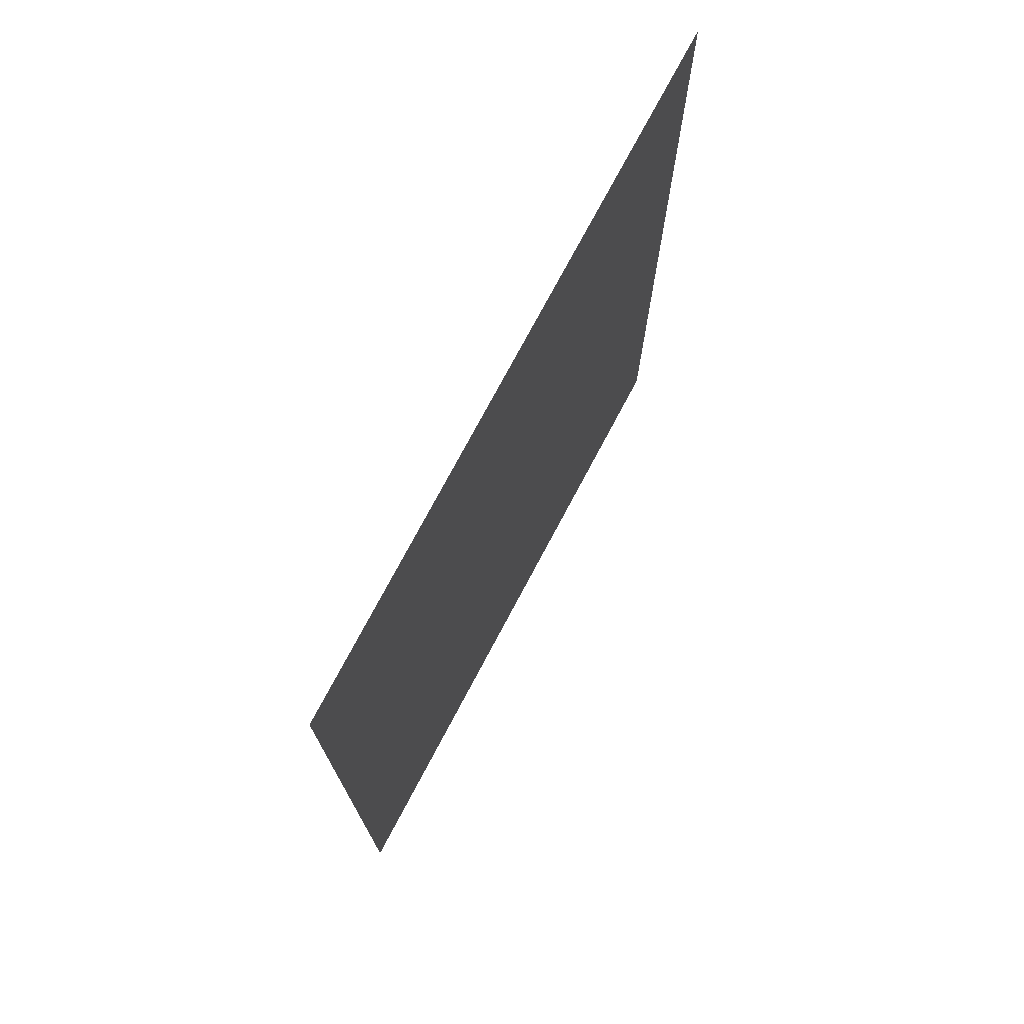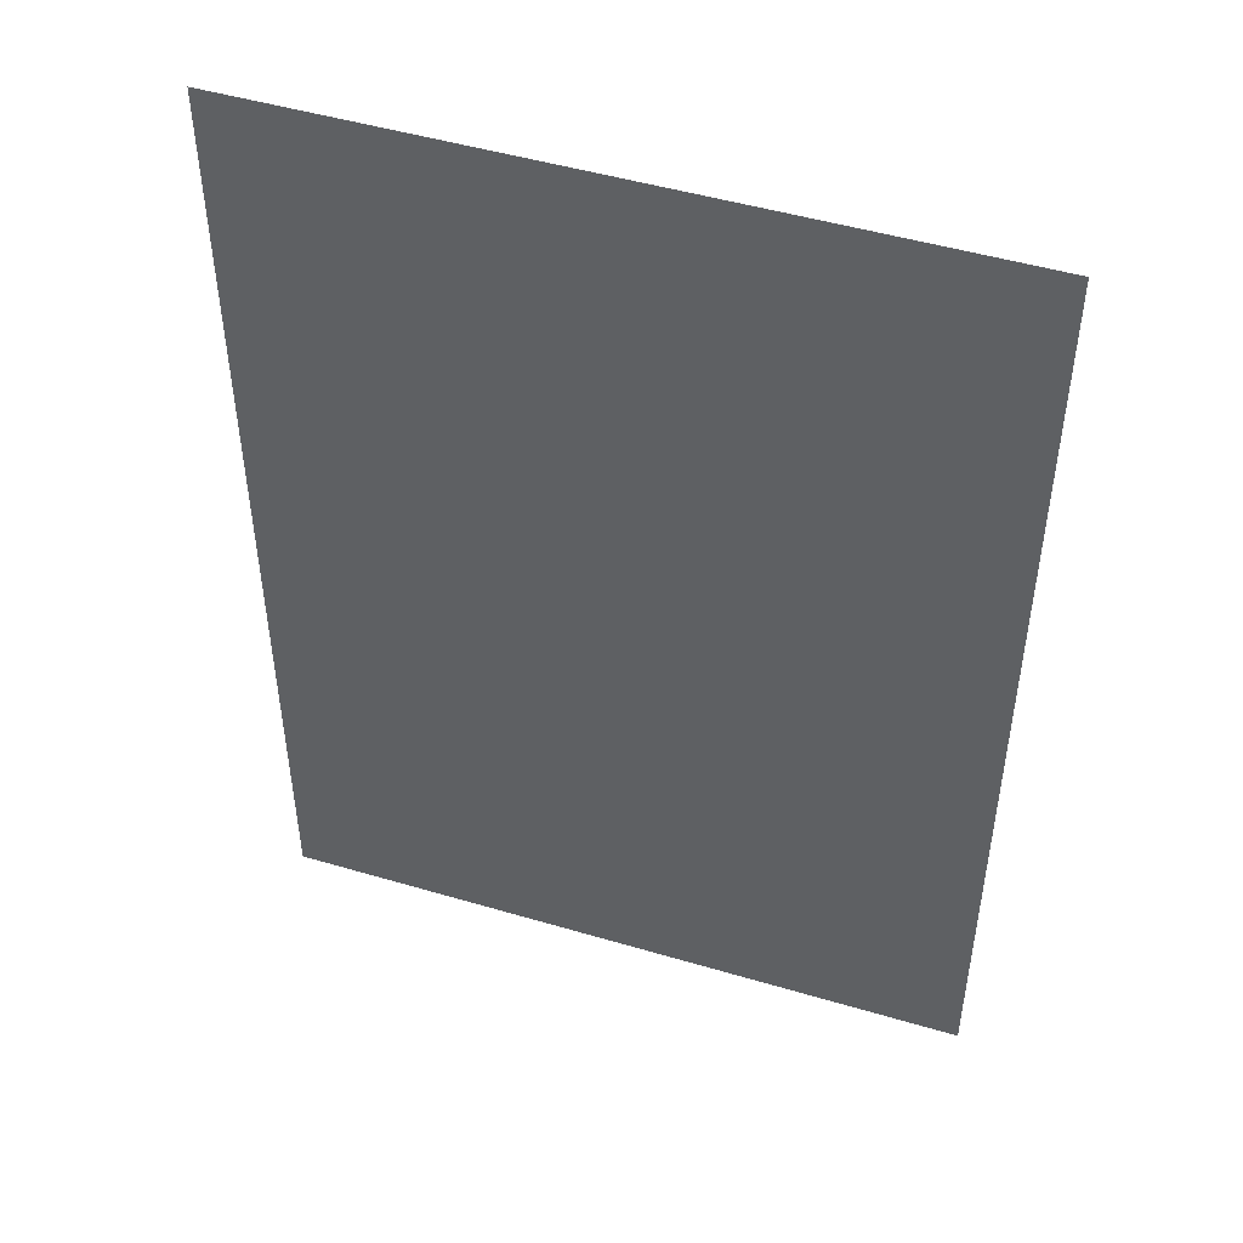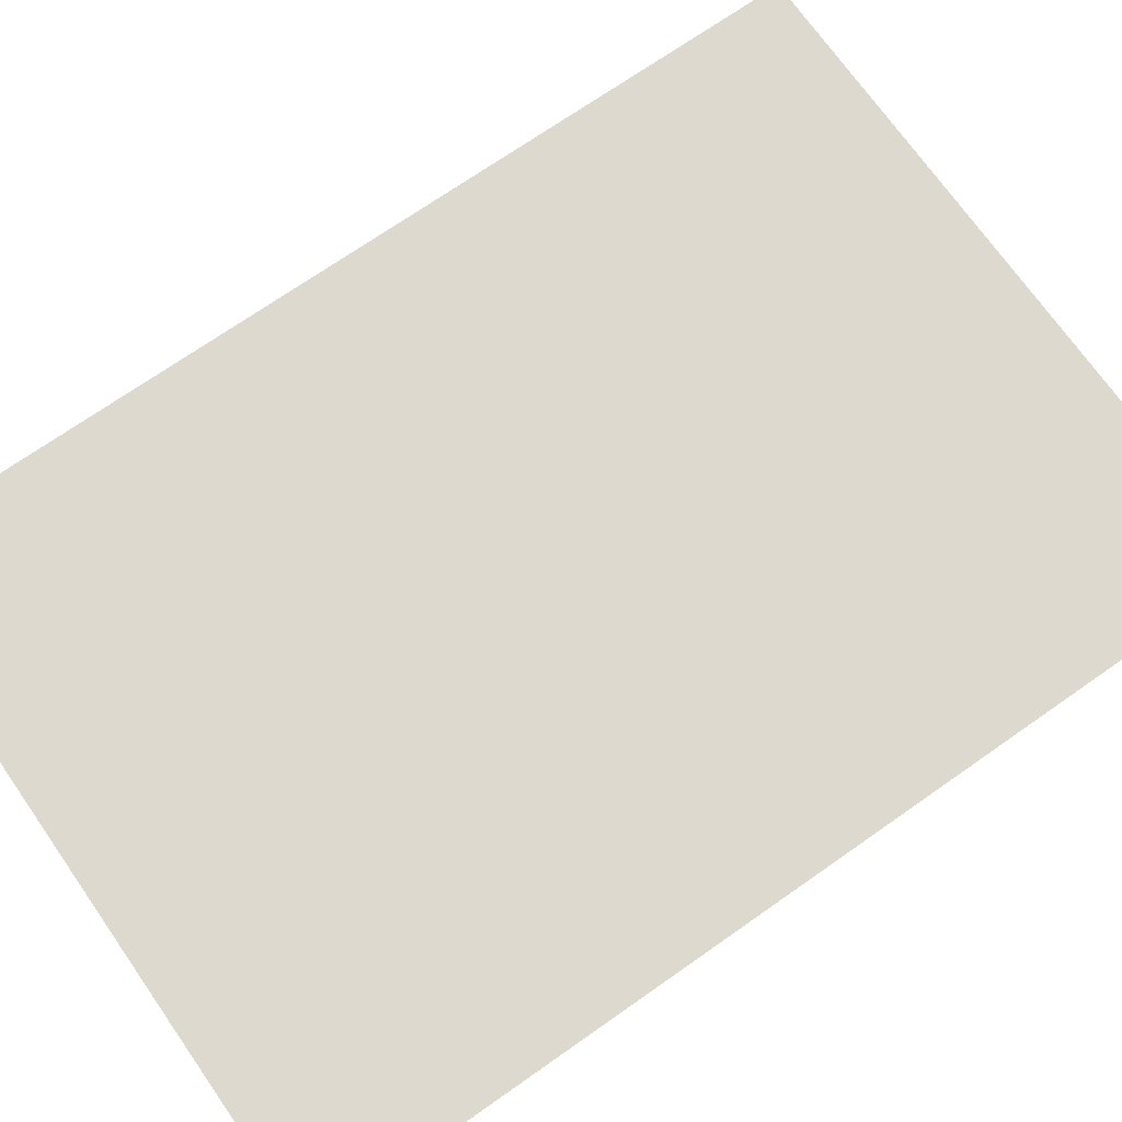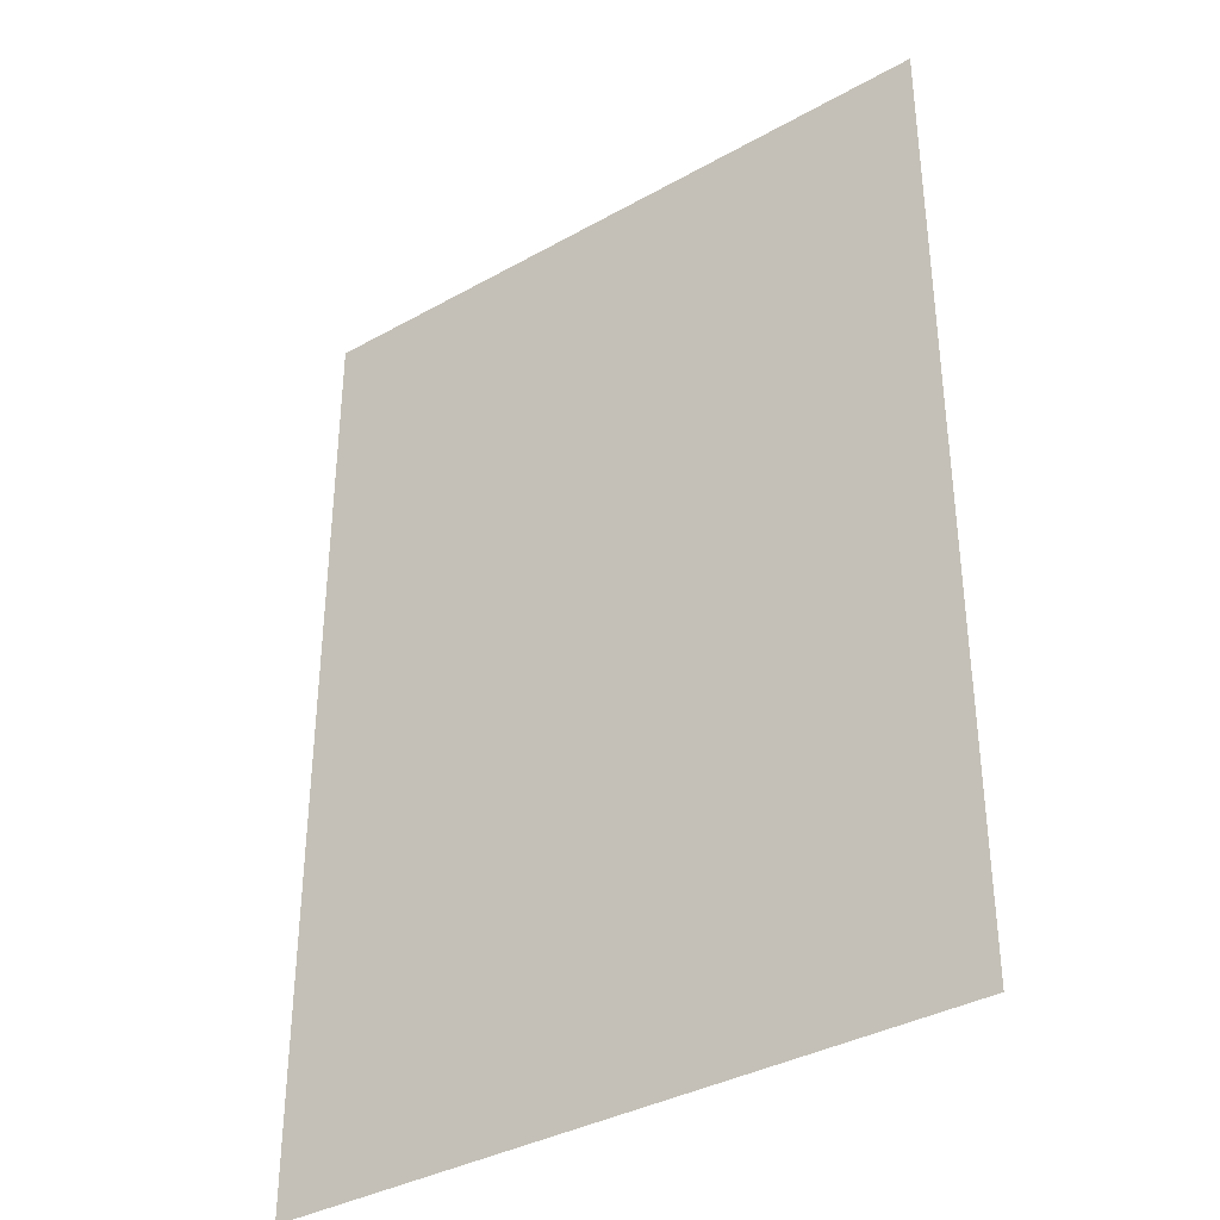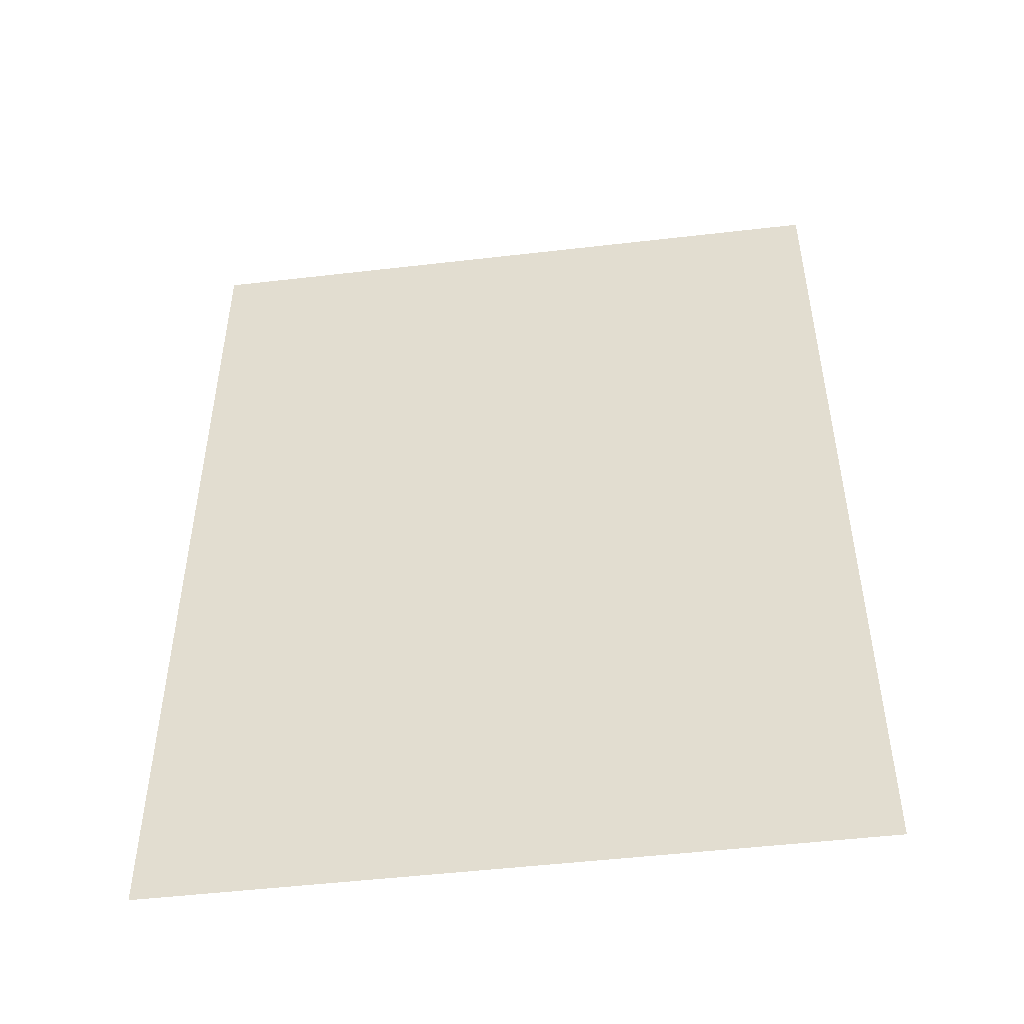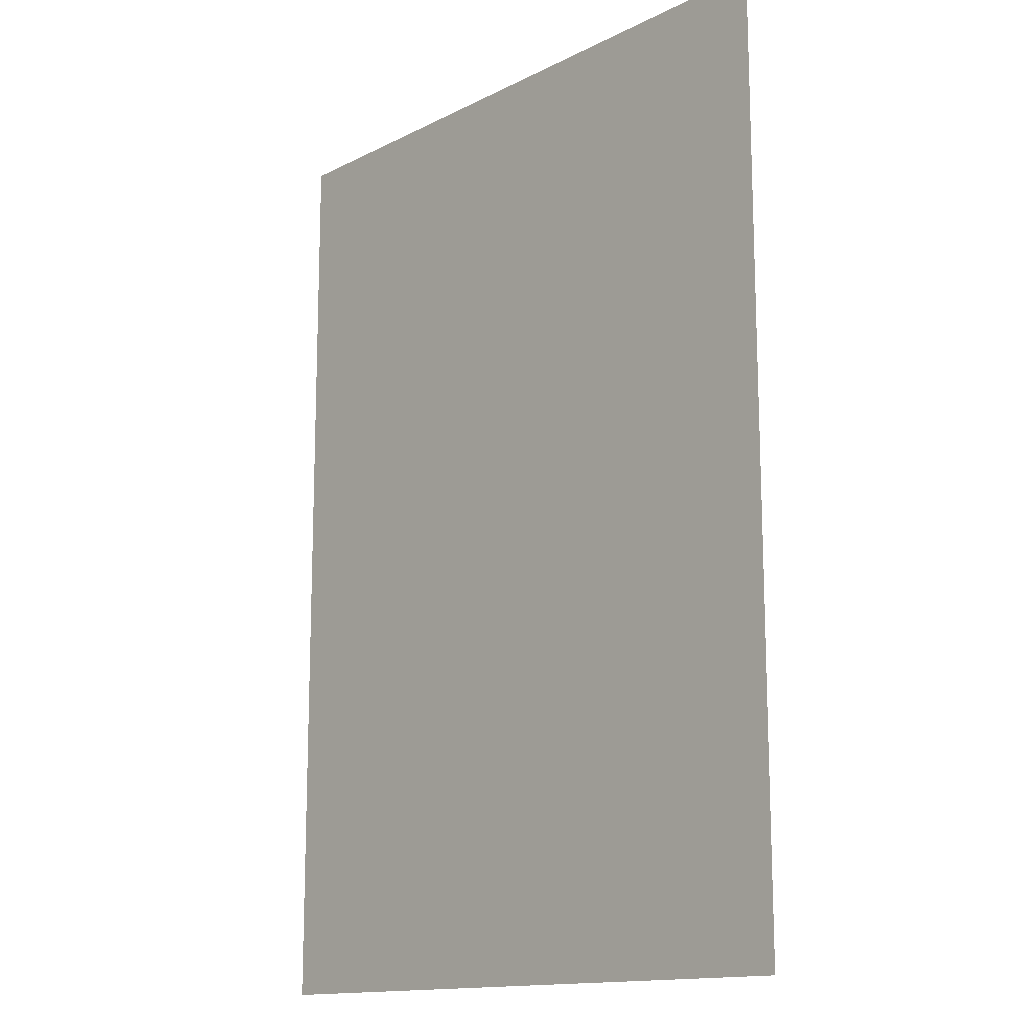
<metadata>
{"format":"obj","ext":"obj","renderer":"f3d","projection":"perspective","resolution":1024,"background":"white","views":[{"elev":75.2,"azim":118.0,"up":"+Z"},{"elev":48.5,"azim":18.3,"up":"+Z"},{"elev":71.5,"azim":-125.0,"up":"+Y"},{"elev":-36.5,"azim":-143.9,"up":"+Z"},{"elev":-50.0,"azim":7.3,"up":"+Z"},{"elev":-14.3,"azim":47.7,"up":"+Z"}]}
</metadata>
<code>
o Ceiling
v -3.544 2.495 5
v -3.544 2.495 -5
v 3.544 2.495 5
v 3.544 2.495 -5
f 1 4 2
f 1 3 4

</code>
